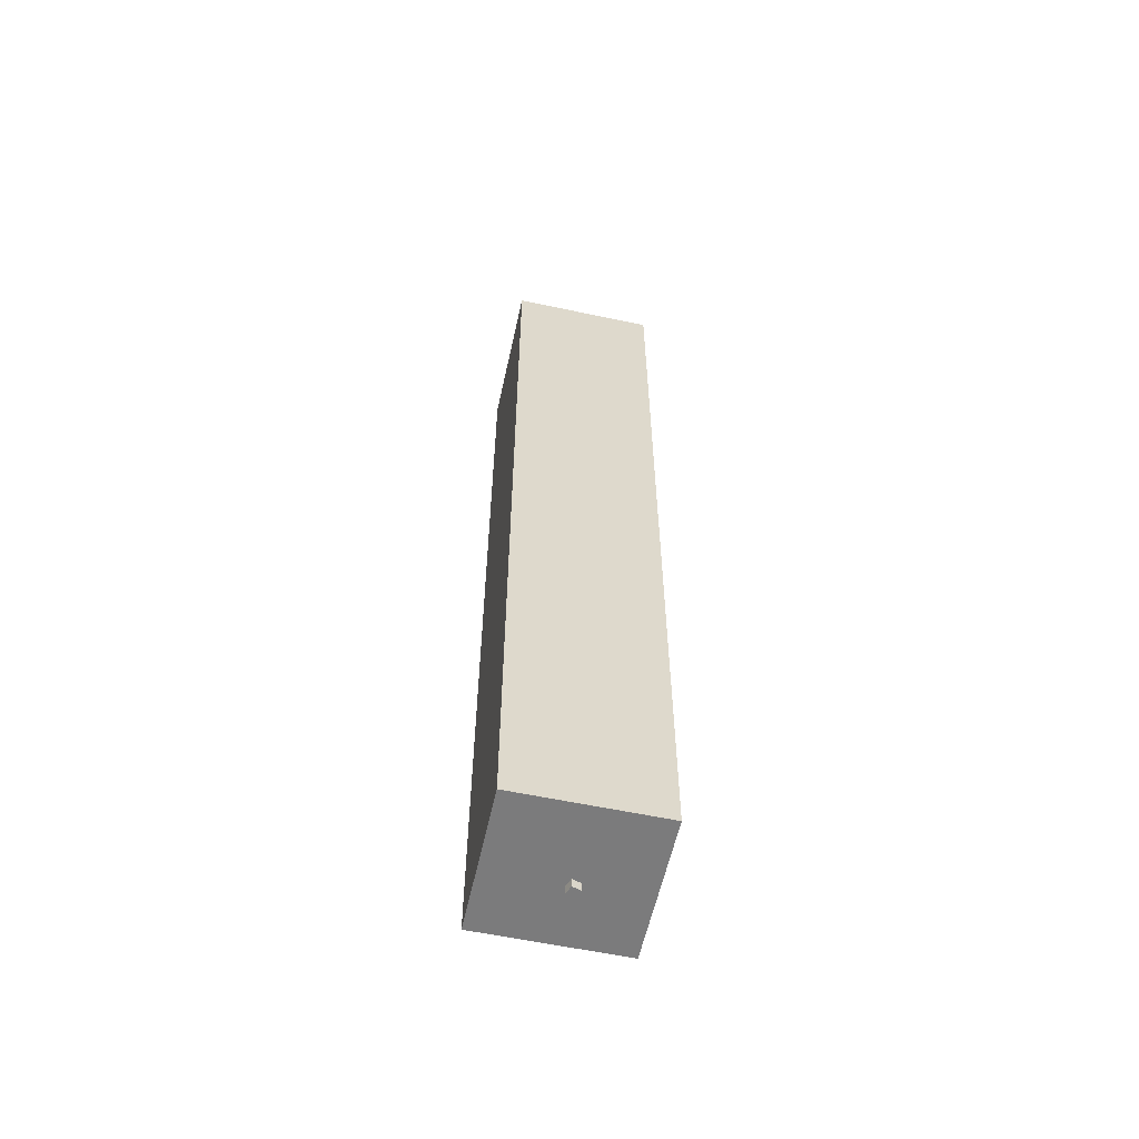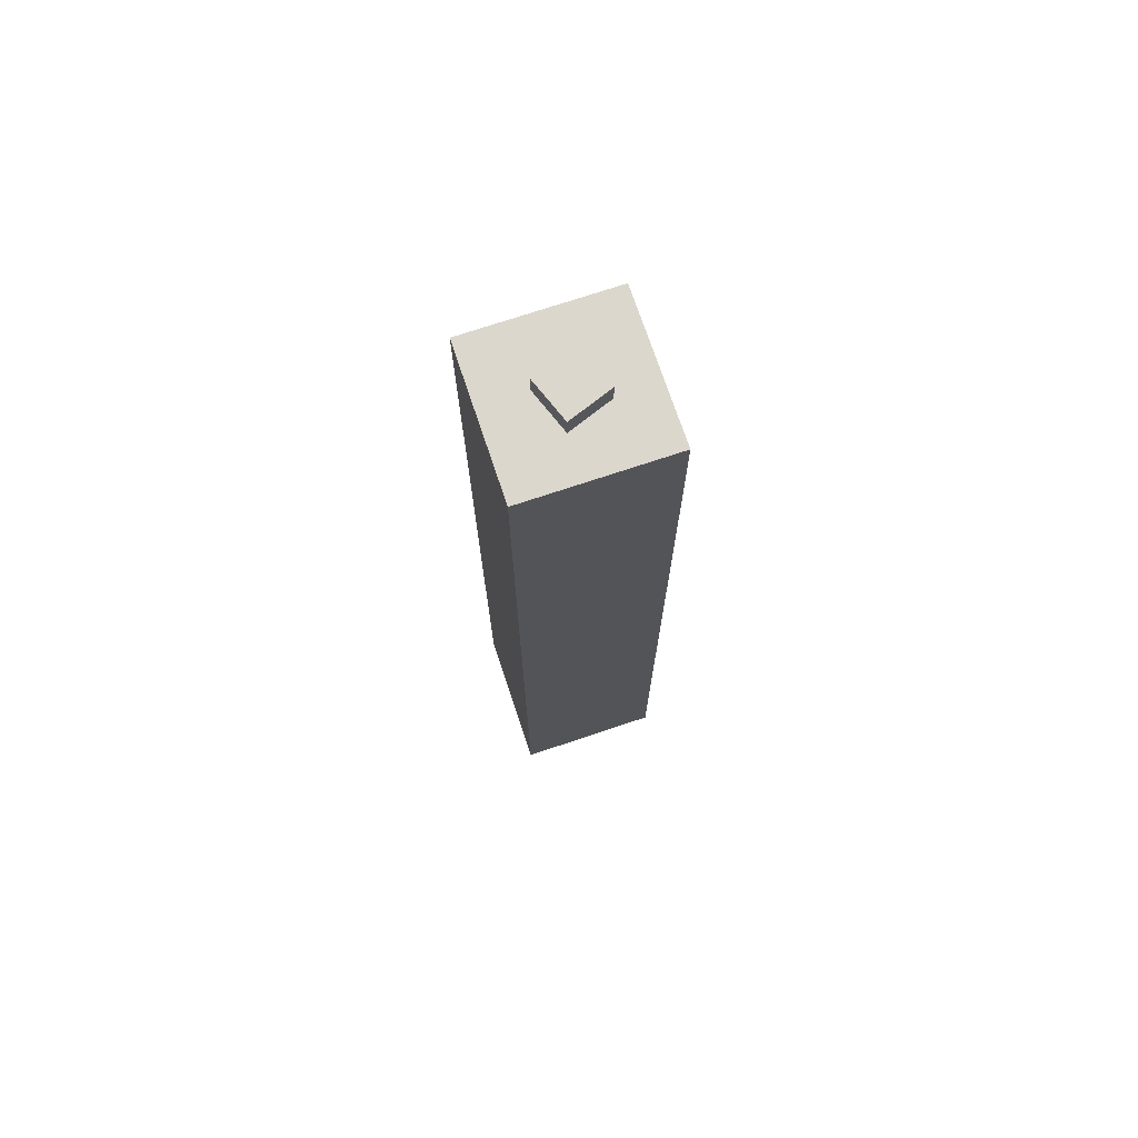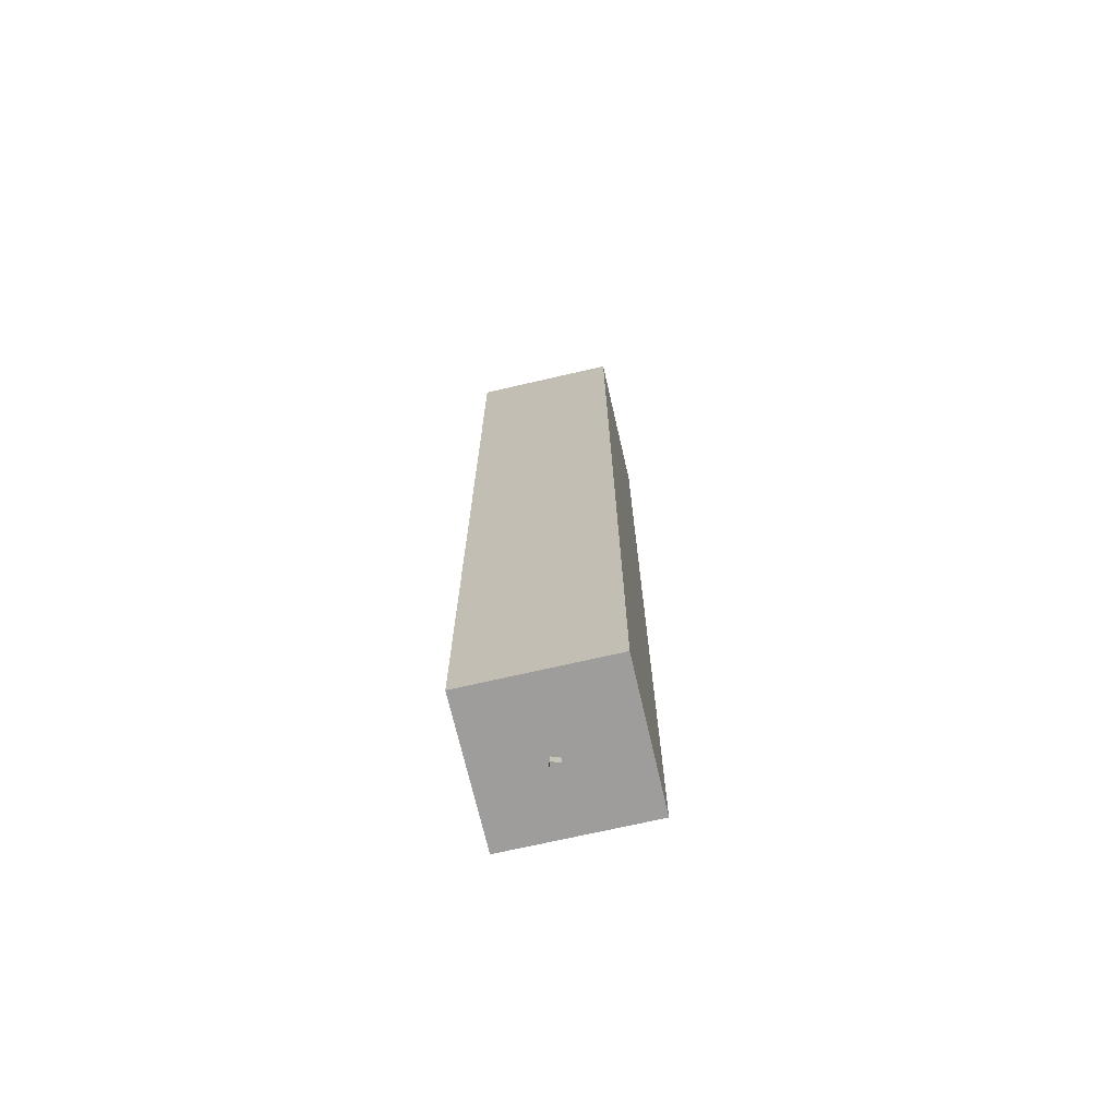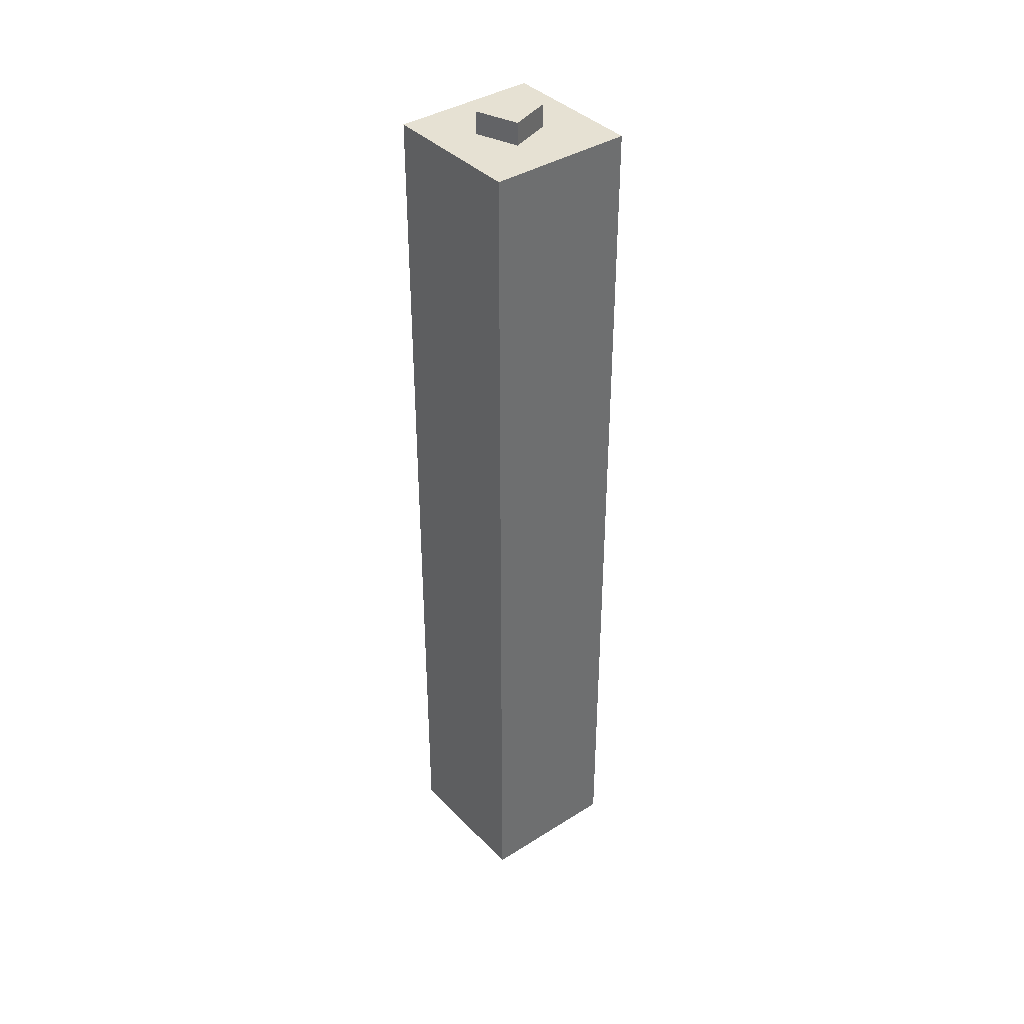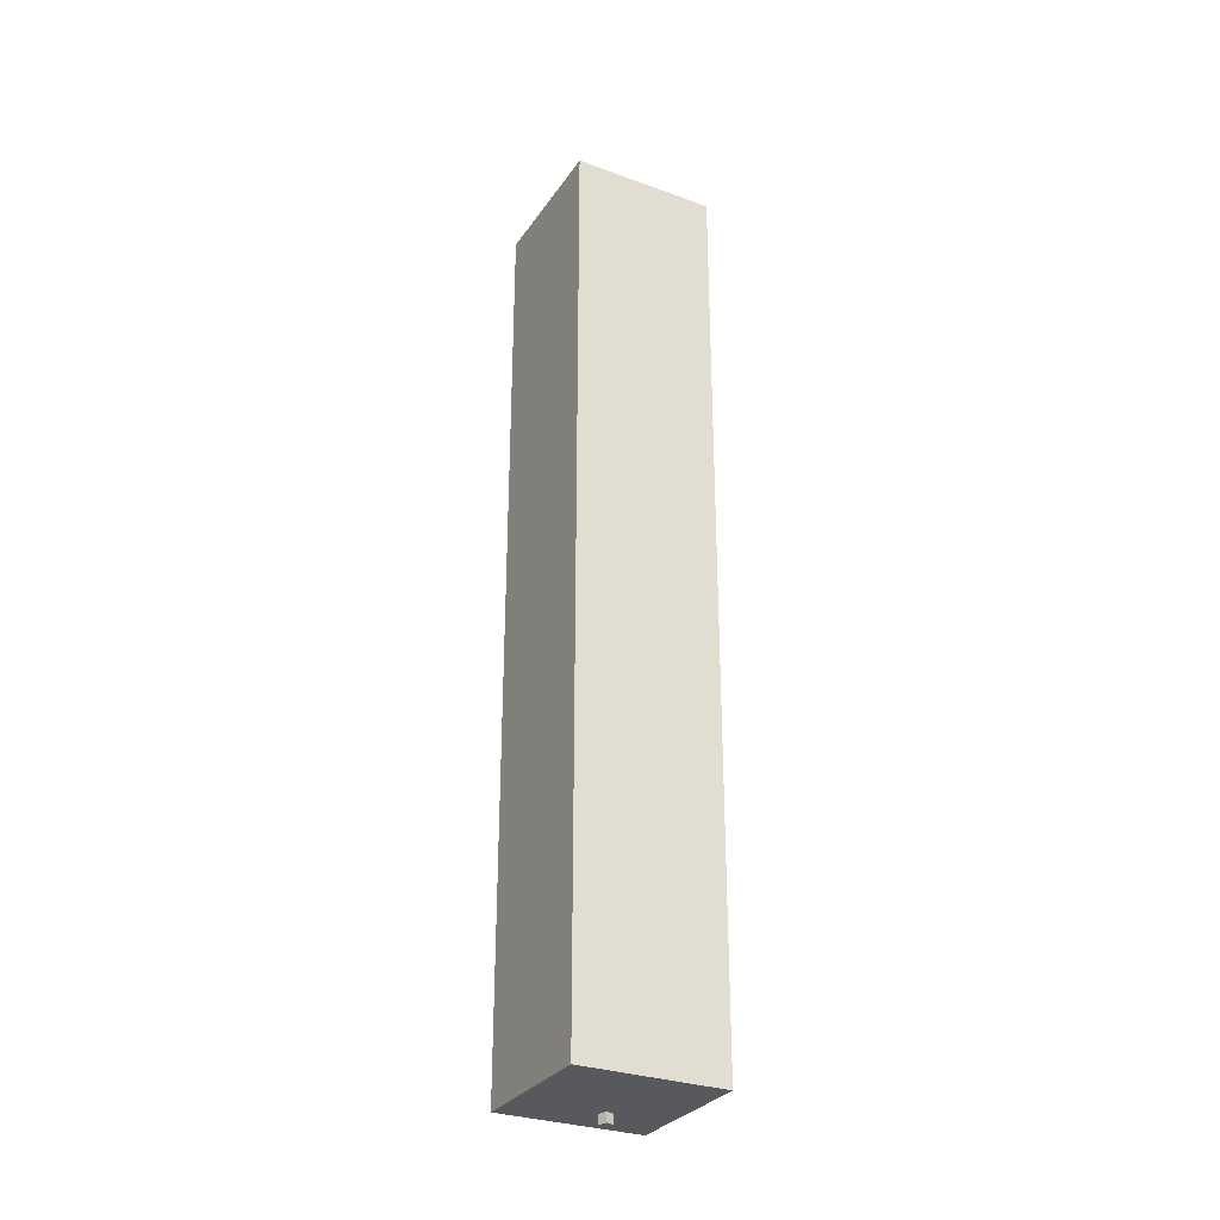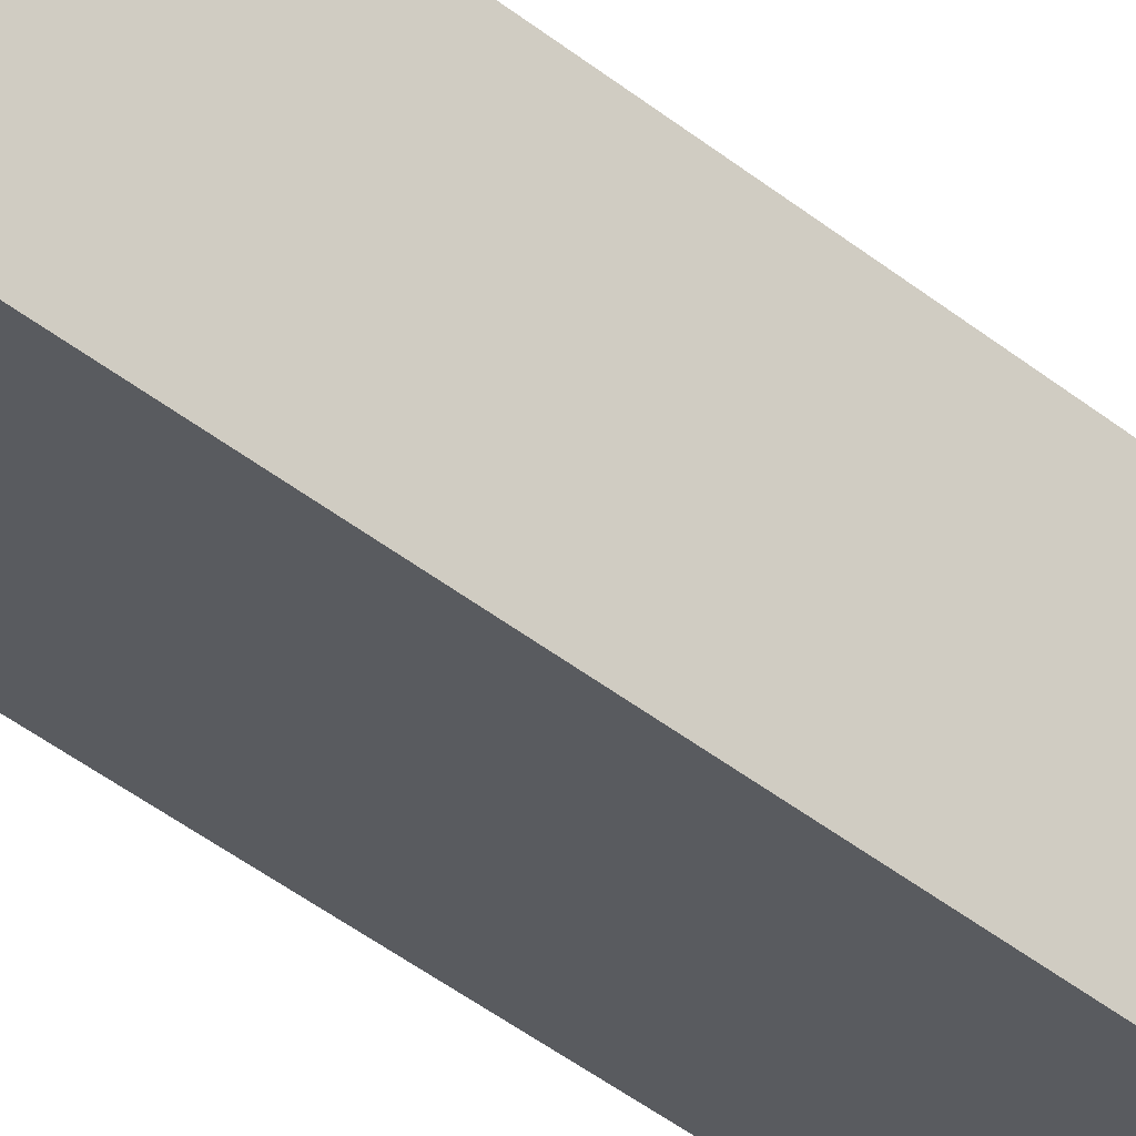
<metadata>
{"format":"obj","ext":"obj","renderer":"f3d","projection":"perspective","resolution":1024,"background":"white","views":[{"elev":-58.4,"azim":57.6,"up":"+Z"},{"elev":72.9,"azim":51.5,"up":"+Z"},{"elev":-70.6,"azim":-97.0,"up":"+Z"},{"elev":38.6,"azim":-148.4,"up":"+Z"},{"elev":-29.9,"azim":-138.0,"up":"+Z"},{"elev":-46.9,"azim":48.5,"up":"+Y"}]}
</metadata>
<code>
o ar suppresor tan
g _ca_suppressor_1
v 0.03125 1.133 0.6125
v 0.03125 1.195 0.6125
v -0.03125 1.195 0.6125
v -0.03125 1.133 0.6125
v 0.03125 1.133 0.675
v 0.03125 1.195 0.675
v -0.03125 1.133 0.675
v -0.03125 1.195 0.675
f 4 3 2 1
f 1 2 6 5
f 5 6 8 7
f 7 8 3 4
f 6 2 3 8
f 1 5 7 4
g gun_1
v 0.05706 1.034 -0.6188
v 0.1255 1.222 -0.6188
v -0.06247 1.291 -0.6188
v -0.1309 1.103 -0.6188
v 0.05706 1.034 0.6438
v 0.1255 1.222 0.6438
v -0.1309 1.103 0.6438
v -0.06247 1.291 0.6438
f 12 11 10 9
f 9 10 14 13
f 13 14 16 15
f 15 16 11 12
f 14 10 11 16
f 9 13 15 12
g muzzleflash_1
v 0.00625 1.159 -0.6453
v 0.00625 1.172 -0.6453
v -0.00625 1.172 -0.6453
v -0.00625 1.159 -0.6453
v 0.00625 1.159 -0.6328
v 0.00625 1.172 -0.6328
v -0.00625 1.159 -0.6328
v -0.00625 1.172 -0.6328
f 20 19 18 17
f 17 18 22 21
f 21 22 24 23
f 23 24 19 20
f 22 18 19 24
f 17 21 23 20

</code>
